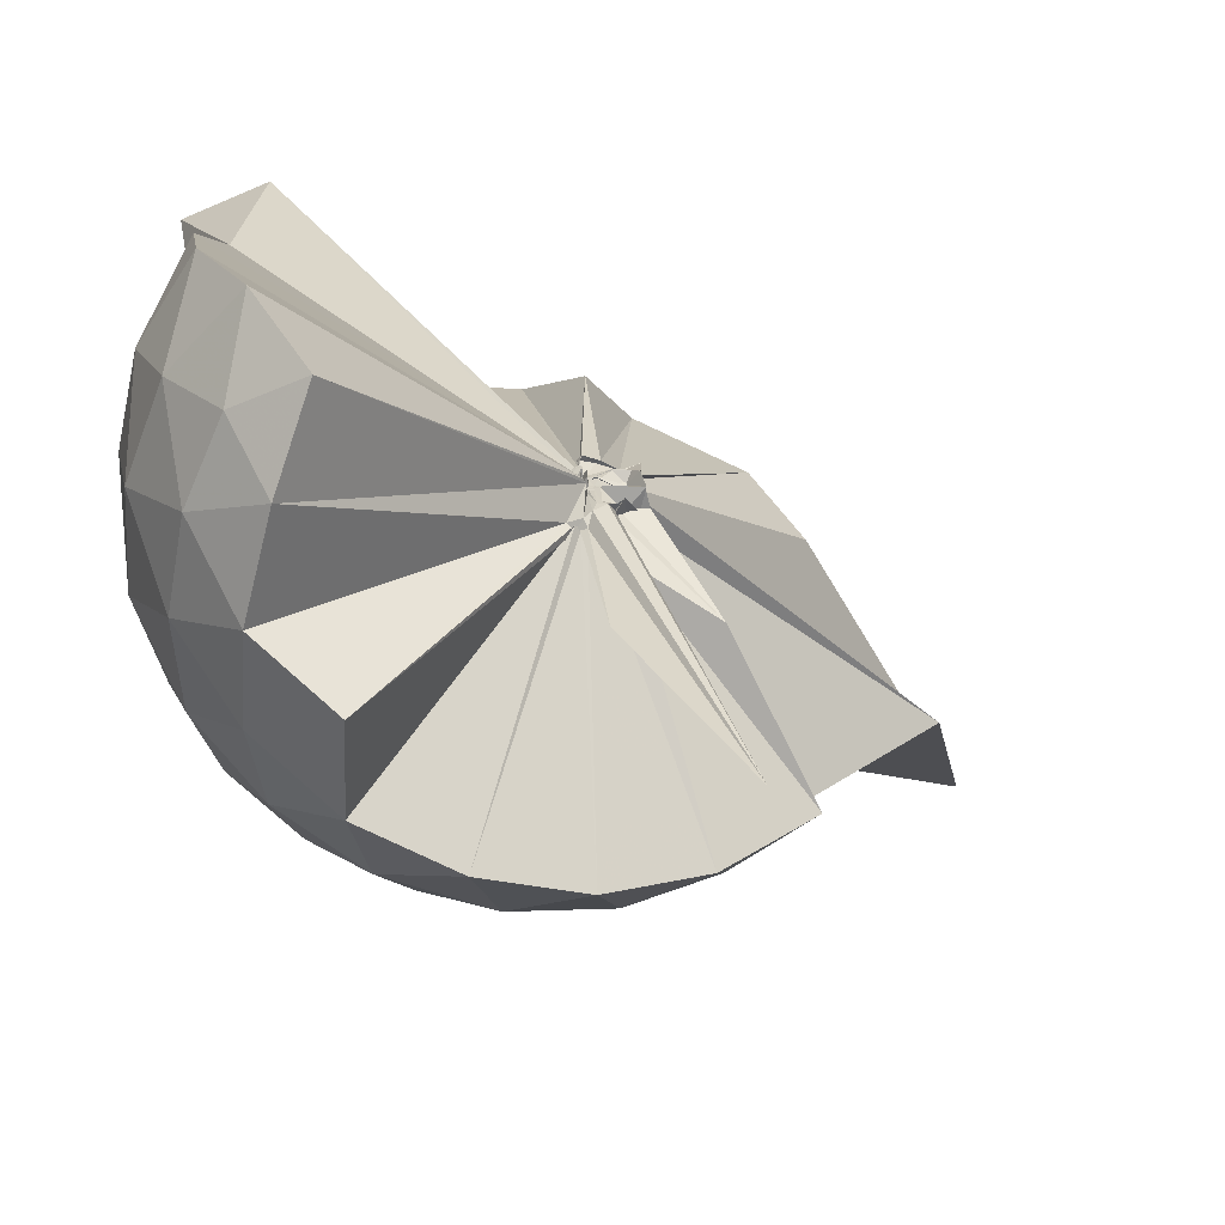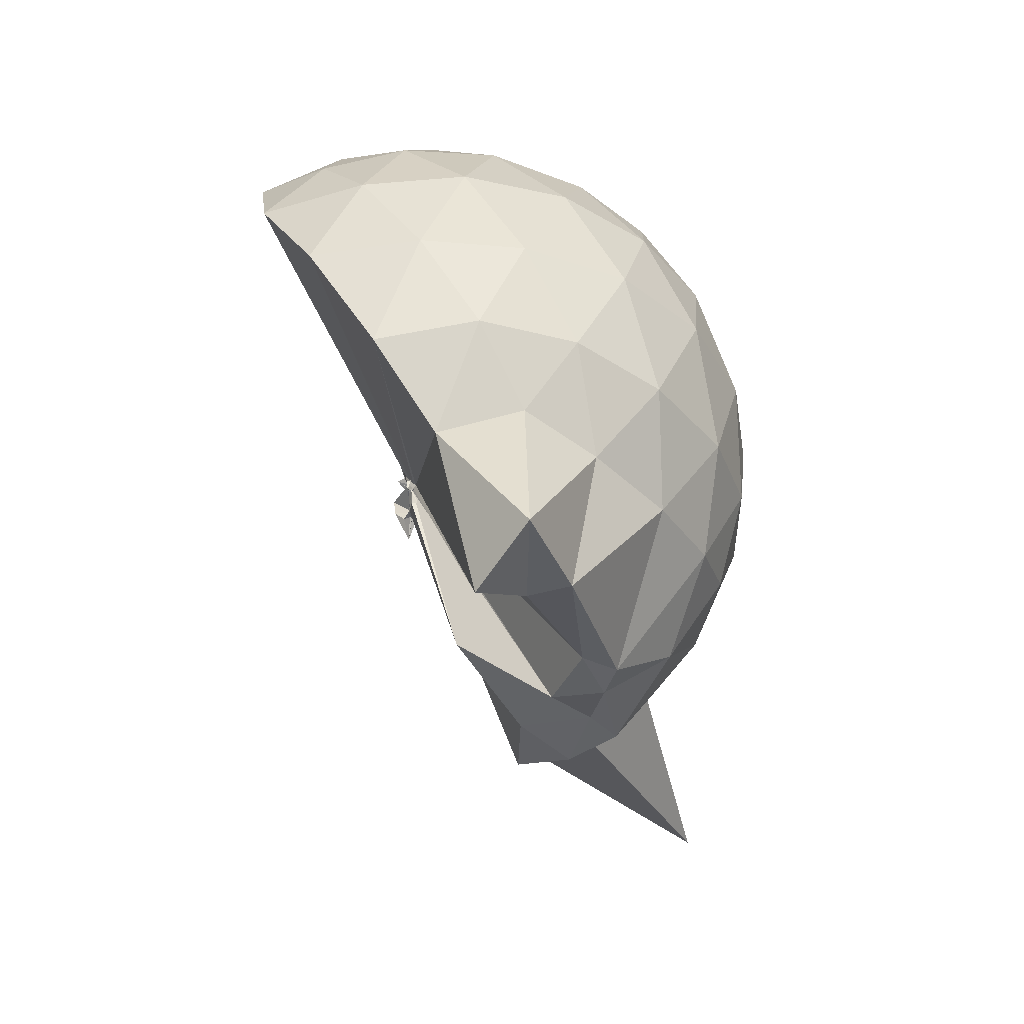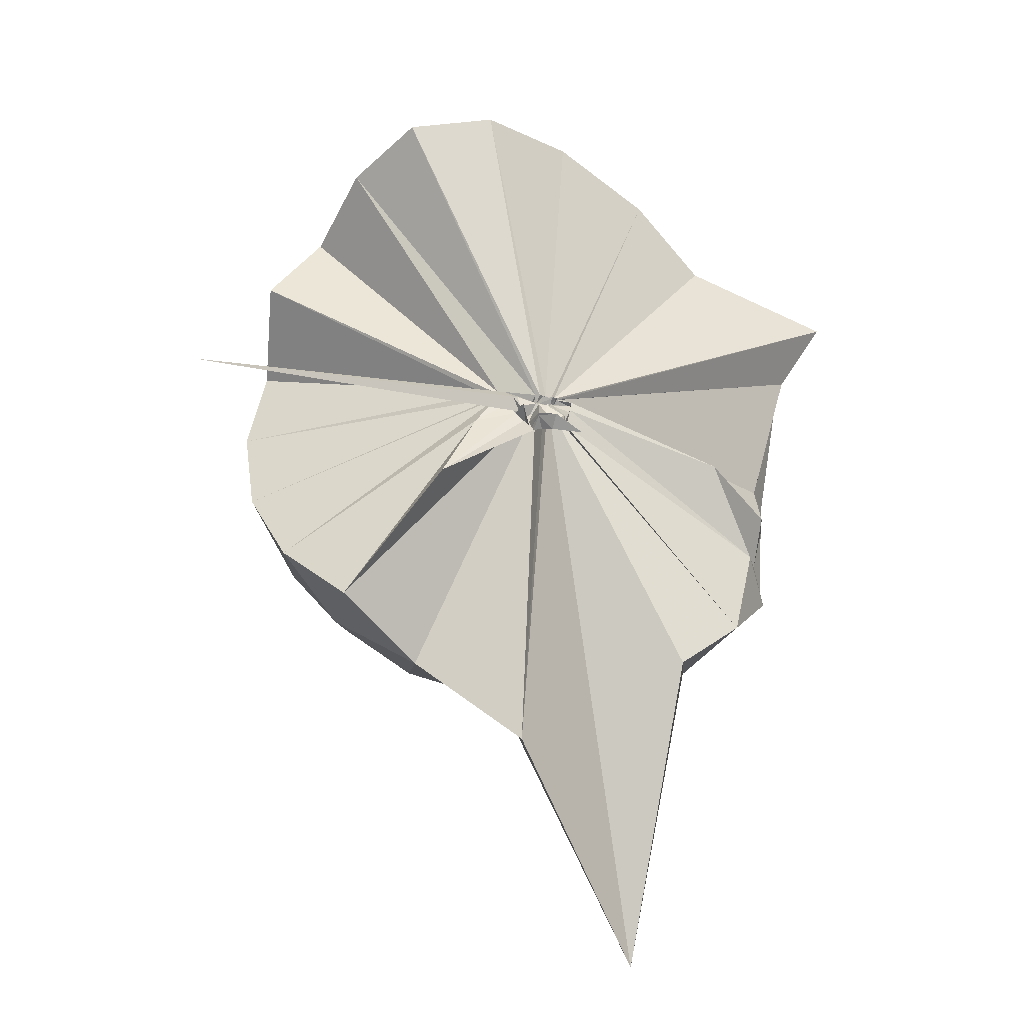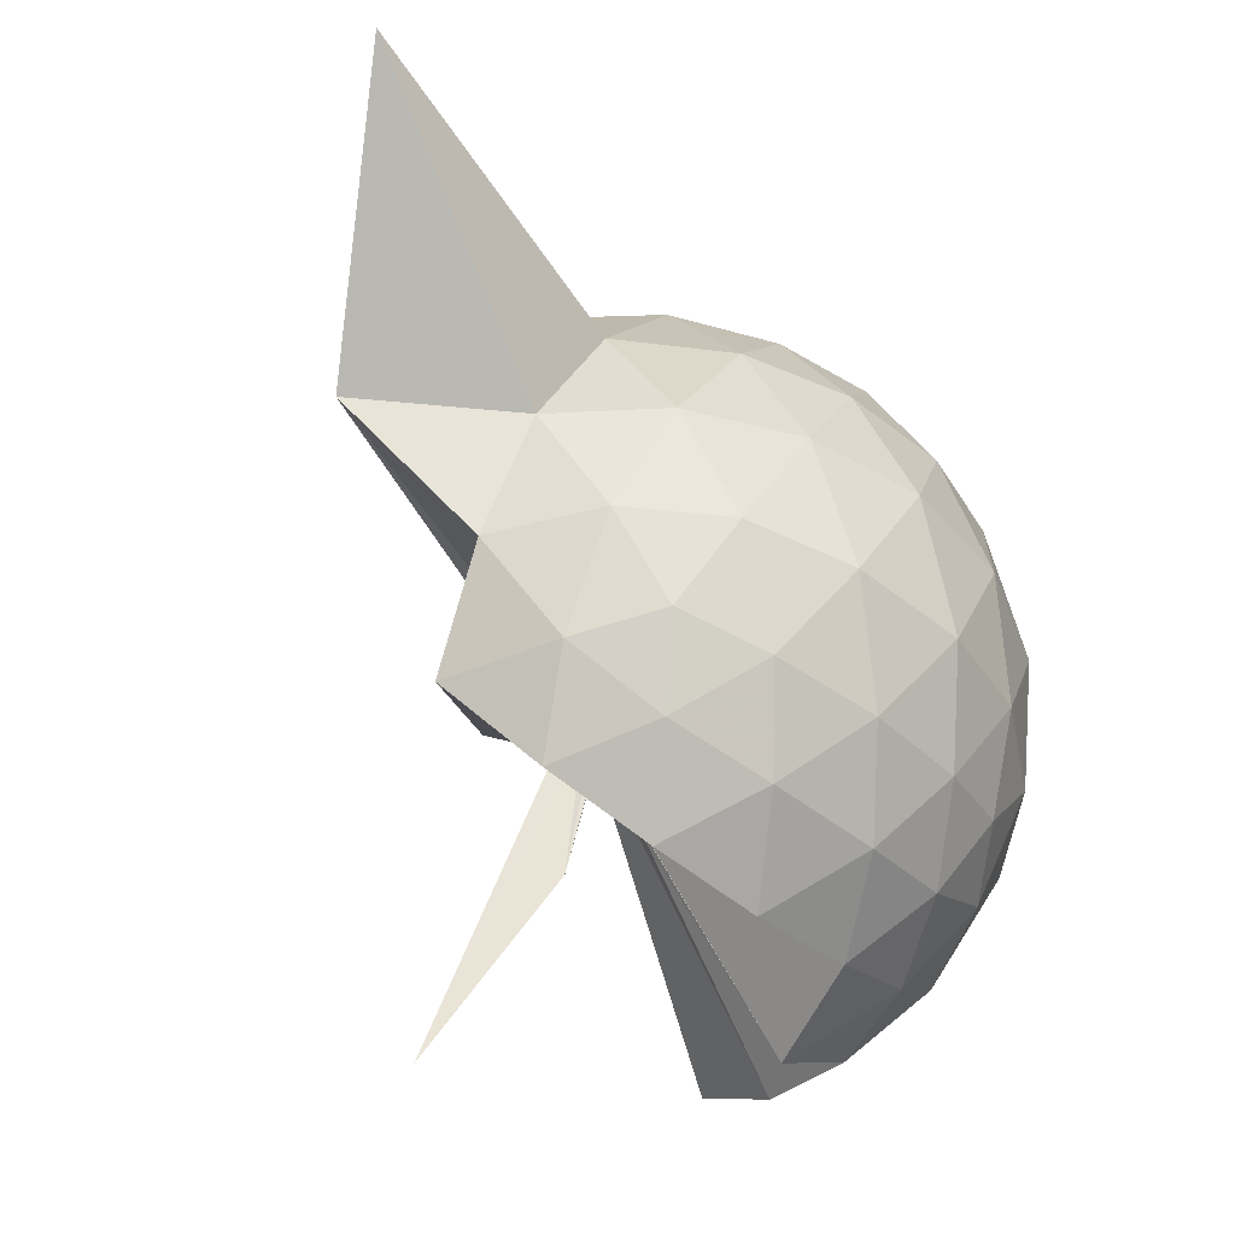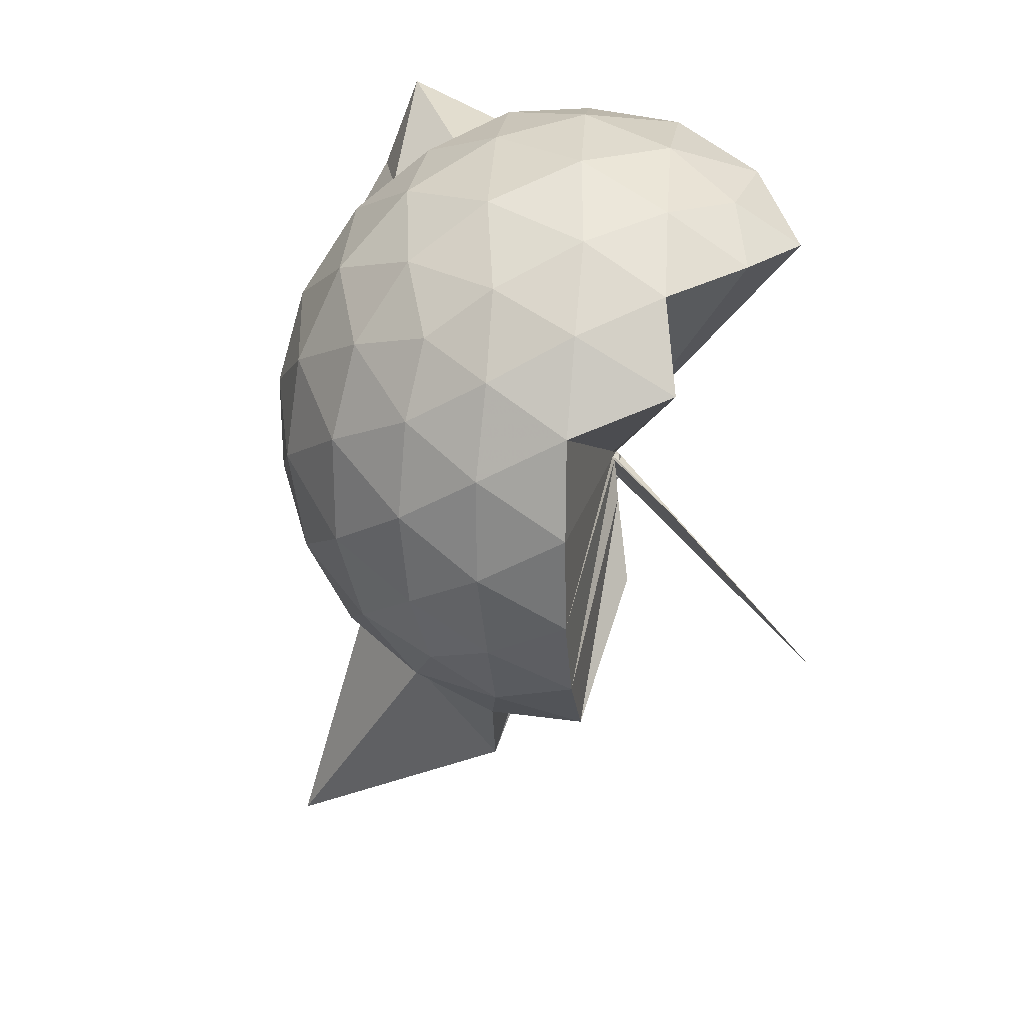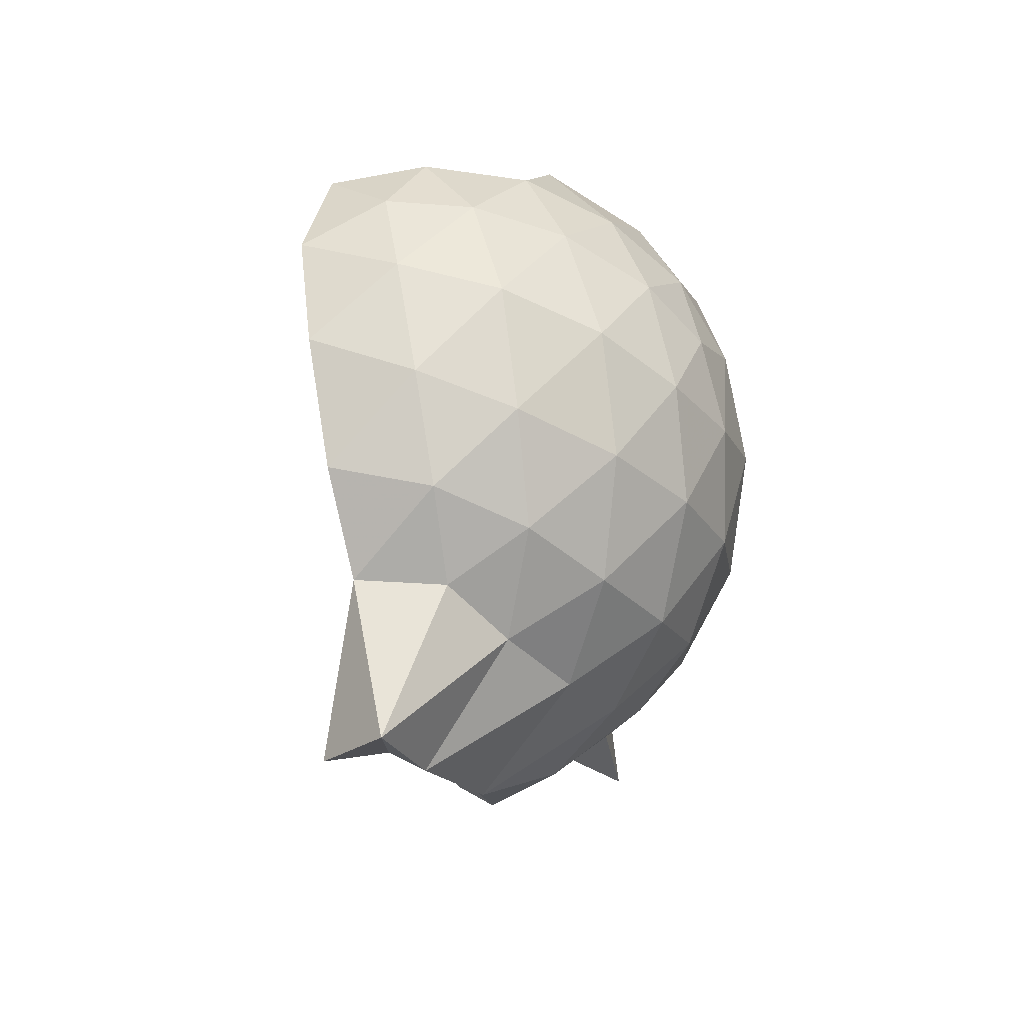
<metadata>
{"format":"obj","ext":"obj","renderer":"f3d","projection":"perspective","resolution":1024,"background":"white","views":[{"elev":-51.0,"azim":-112.5,"up":"+Z"},{"elev":50.7,"azim":-3.5,"up":"+Y"},{"elev":-44.9,"azim":-103.6,"up":"+Y"},{"elev":-46.4,"azim":47.3,"up":"+Z"},{"elev":23.0,"azim":160.2,"up":"+Y"},{"elev":74.1,"azim":18.7,"up":"+Y"}]}
</metadata>
<code>
v -0.02041 -0.3236 0.9134
v 0.001458 -0.3352 0.7157
v 0.8793 -0.2596 1.382
v 0.811 -0.03736 1.446
v 0.6738 0.2028 1.466
v 0.4854 0.4137 1.443
v 0.2945 0.5479 1.382
v 0.054 0.5526 1.45
v -0.009102 -0.3054 0.9071
v -0.02287 -0.3164 0.9033
v -0.03491 -0.3283 0.8982
v -0.009843 -0.3346 0.8975
v -0.01739 -0.3468 0.8942
v -0.02306 -0.3568 0.8901
v -0.03257 -0.4024 0.9299
v -0.05159 -0.4427 0.9283
v -0.03946 -0.4736 0.9882
v -0.009492 -0.3549 0.8898
v 0.2882 -1.069 1.383
v 0.4896 -0.935 1.45
v 0.6744 -0.7253 1.472
v 0.8118 -0.4835 1.439
v 0.9585 -0.1179 1.172
v 0.8654 0.1514 1.2
v 0.6811 0.4064 1.2
v 0.4525 0.5785 1.171
v 0.1861 0.6792 1.17
v -0.09927 0.6625 1.206
v -0.01593 -0.3102 0.8971
v -0.03045 -0.3231 0.8926
v -0.009967 -0.3363 0.8886
v -0.03676 -0.3364 0.8908
v -0.01403 -0.3492 0.8866
v -0.03086 -0.3672 0.8779
v -0.02285 -0.4398 0.9038
v -0.07895 -0.4527 0.8952
v -0.03159 -0.4731 0.8947
v -0.03467 -0.3587 0.8798
v 0.8819 -1.794 1.355
v 0.6823 -0.9334 1.193
v 0.863 -0.6735 1.192
v 0.9574 -0.4055 1.17
v 0.9644 0.04174 0.8882
v 0.827 0.3159 0.8886
v 0.6096 0.5326 0.889
v 0.3264 0.6717 0.8922
v 0.03885 0.7188 0.892
v -0.2682 0.6728 0.8863
v -0.02535 -0.3193 0.8747
v -0.007285 -0.3347 0.8628
v -0.03796 -0.336 0.8644
v -0.01768 -0.3492 0.8601
v -0.0244 -0.3605 0.8572
v -0.03557 -0.373 0.8509
v -0.08134 -0.4665 0.8383
v -0.07286 -0.4682 0.8401
v -0.02737 -0.4759 0.8614
v 0.3386 -1.426 0.8833
v 0.6021 -1.068 0.8821
v 0.8245 -0.8467 0.8884
v 0.9635 -0.5681 0.8859
v 1.012 -0.263 0.8868
v 0.8666 0.1689 0.6044
v 0.699 0.4023 0.603
v 0.4644 0.5651 0.5769
v 0.1751 0.6603 0.5769
v -0.1171 0.6683 0.6024
v -0.4051 0.5731 0.6
v -0.03619 -0.3304 0.854
v -0.01489 -0.3447 0.8489
v -0.01567 -0.345 0.8519
v -0.02414 -0.357 0.8485
v -0.03604 -0.3726 0.8405
v 0.01407 -0.4348 0.8141
v -0.01634 -0.4772 0.8265
v -0.03251 -0.496 0.8327
v -0.007524 -0.362 0.8466
v 0.4556 -1.097 0.5764
v 0.6978 -0.9296 0.6028
v 0.8658 -0.6979 0.6001
v 0.9495 -0.4229 0.5739
v 0.95 -0.1057 0.5749
v 0.7207 0.2383 0.3913
v 0.5339 0.3807 0.334
v 0.2719 0.4992 0.3091
v 0.006123 0.5534 0.3317
v -0.2335 0.5462 0.3898
v -0.425 0.4134 0.3347
v -0.009006 -0.3411 0.8419
v -0.0196 -0.3499 0.8385
v -0.02753 -0.3594 0.8376
v -0.04494 -0.3698 0.7796
v -0.04413 -0.4089 0.7879
v -0.06577 -0.42 0.7925
v -0.01008 -0.4489 0.8168
v 0.009088 -0.6968 0.5563
v 0.2579 -1.037 0.3156
v 0.5304 -0.9113 0.3323
v 0.7175 -0.7681 0.3884
v 0.7973 -0.5454 0.3318
v 0.8316 -0.2655 0.3091
v 0.7986 0.01549 0.334
v 0.7001 -0.2467 1.646
v 0.5277 -0.08403 1.796
v 0.3887 0.3778 1.847
v 0.2772 0.6511 1.841
v 0.1339 0.4692 1.923
v -0.01833 -0.3139 0.9117
v -0.03169 -0.3265 0.9072
v -0.007046 -0.3336 0.9067
v -0.0137 -0.3465 0.9032
v -0.03529 -0.4025 0.9328
v -0.03311 -0.4239 0.9373
v -0.01161 -0.4256 0.9454
v 0.2689 -0.906 1.563
v 0.4127 -0.6496 1.718
v 0.542 -0.4666 1.764
v 0.4984 -0.225 1.774
v 0.4361 -0.09855 1.74
v 0.2724 0.3112 1.823
v -0.0138 -0.313 0.9165
v -0.02676 -0.3205 0.9135
v -0.006771 -0.3235 0.9617
v -0.01691 -0.3657 0.9586
v -0.03226 -0.373 0.9529
v 0.2712 -0.5823 1.633
v 0.4689 -0.4234 1.723
v 0.3542 -0.3086 1.723
v -0.01359 -0.3143 0.9144
v -0.02256 -0.3201 0.9131
v -0.02455 -0.3275 0.96
v 0.09063 -0.3801 1.469
v 0.603 0.154 0.1975
v 0.363 0.2837 0.136
v 0.0952 0.3708 0.1273
v -0.188 0.4088 0.1959
v -0.0373 -0.3352 0.8386
v -0.01396 -0.3475 0.8337
v -0.04083 -0.3598 0.7721
v -0.05505 -0.3819 0.7627
v -0.02421 -0.412 0.7889
v -0.01388 -0.4106 0.781
v 0.004268 -0.4558 0.657
v 0.3612 -0.8163 0.134
v 0.6021 -0.684 0.1969
v 0.6554 -0.4186 0.1335
v 0.6564 -0.1129 0.134
v 0.4273 0.02381 0.02487
v 0.1216 0.1278 -0.01941
v 0.006132 -0.3053 0.7276
v -0.02433 -0.3349 0.7229
v -0.03956 -0.3505 0.7392
v -0.223 -0.6573 -0.2375
v -0.008563 -0.3746 0.748
v -0.008006 -0.351 0.7195
v 0.4251 -0.5565 0.02364
v 0.4442 -0.2658 -0.01567
v -0.006938 -0.3214 0.7112
v 0.01044 -0.3287 0.7096
v -0.01486 -0.3501 0.7022
v -0.04142 -0.3936 0.3438
v 0.00445 -0.3398 0.711
f 3 23 4
f 4 23 24
f 4 24 5
f 5 24 25
f 5 25 6
f 6 25 26
f 6 26 7
f 7 26 27
f 7 27 8
f 8 27 28
f 8 28 9
f 9 28 29
f 9 29 10
f 10 29 30
f 10 30 11
f 11 30 31
f 11 31 12
f 12 31 32
f 12 32 13
f 13 32 33
f 13 33 14
f 14 33 34
f 14 34 15
f 15 34 35
f 15 35 16
f 16 35 36
f 16 36 17
f 17 36 37
f 17 37 18
f 18 37 38
f 18 38 19
f 19 38 39
f 19 39 20
f 20 39 40
f 20 40 21
f 21 40 41
f 21 41 22
f 22 41 42
f 22 42 3
f 3 42 23
f 23 43 24
f 24 43 44
f 24 44 25
f 25 44 45
f 25 45 26
f 26 45 46
f 26 46 27
f 27 46 47
f 27 47 28
f 28 47 48
f 28 48 29
f 29 48 49
f 29 49 30
f 30 49 50
f 30 50 31
f 31 50 51
f 31 51 32
f 32 51 52
f 32 52 33
f 33 52 53
f 33 53 34
f 34 53 54
f 34 54 35
f 35 54 55
f 35 55 36
f 36 55 56
f 36 56 37
f 37 56 57
f 37 57 38
f 38 57 58
f 38 58 39
f 39 58 59
f 39 59 40
f 40 59 60
f 40 60 41
f 41 60 61
f 41 61 42
f 42 61 62
f 42 62 23
f 23 62 43
f 43 63 44
f 44 63 64
f 44 64 45
f 45 64 65
f 45 65 46
f 46 65 66
f 46 66 47
f 47 66 67
f 47 67 48
f 48 67 68
f 48 68 49
f 49 68 69
f 49 69 50
f 50 69 70
f 50 70 51
f 51 70 71
f 51 71 52
f 52 71 72
f 52 72 53
f 53 72 73
f 53 73 54
f 54 73 74
f 54 74 55
f 55 74 75
f 55 75 56
f 56 75 76
f 56 76 57
f 57 76 77
f 57 77 58
f 58 77 78
f 58 78 59
f 59 78 79
f 59 79 60
f 60 79 80
f 60 80 61
f 61 80 81
f 61 81 62
f 62 81 82
f 62 82 43
f 43 82 63
f 63 83 64
f 64 83 84
f 64 84 65
f 65 84 85
f 65 85 66
f 66 85 86
f 66 86 67
f 67 86 87
f 67 87 68
f 68 87 88
f 68 88 69
f 69 88 89
f 69 89 70
f 70 89 90
f 70 90 71
f 71 90 91
f 71 91 72
f 72 91 92
f 72 92 73
f 73 92 93
f 73 93 74
f 74 93 94
f 74 94 75
f 75 94 95
f 75 95 76
f 76 95 96
f 76 96 77
f 77 96 97
f 77 97 78
f 78 97 98
f 78 98 79
f 79 98 99
f 79 99 80
f 80 99 100
f 80 100 81
f 81 100 101
f 81 101 82
f 82 101 102
f 82 102 63
f 63 102 83
f 103 104 118
f 104 119 118
f 104 105 119
f 105 120 119
f 105 106 120
f 106 107 120
f 107 121 120
f 107 108 121
f 108 122 121
f 108 109 122
f 109 110 122
f 110 123 122
f 110 111 123
f 111 124 123
f 111 112 124
f 112 113 124
f 113 125 124
f 113 114 125
f 114 126 125
f 114 115 126
f 115 116 126
f 116 127 126
f 116 117 127
f 117 118 127
f 117 103 118
f 118 119 128
f 119 129 128
f 119 120 129
f 120 121 129
f 121 130 129
f 121 122 130
f 122 123 130
f 123 131 130
f 123 124 131
f 124 125 131
f 125 132 131
f 125 126 132
f 126 127 132
f 127 128 132
f 127 118 128
f 133 148 134
f 134 148 149
f 134 149 135
f 135 149 150
f 135 150 136
f 136 150 137
f 137 150 151
f 137 151 138
f 138 151 152
f 138 152 139
f 139 152 140
f 140 152 153
f 140 153 141
f 141 153 154
f 141 154 142
f 142 154 143
f 143 154 155
f 143 155 144
f 144 155 156
f 144 156 145
f 145 156 146
f 146 156 157
f 146 157 147
f 147 157 148
f 147 148 133
f 148 158 149
f 149 158 159
f 149 159 150
f 150 159 151
f 151 159 160
f 151 160 152
f 152 160 153
f 153 160 161
f 153 161 154
f 154 161 155
f 155 161 162
f 155 162 156
f 156 162 157
f 157 162 158
f 157 158 148
f 3 4 103
f 103 4 104
f 4 5 104
f 104 5 105
f 5 6 105
f 105 6 106
f 6 7 106
f 7 8 106
f 106 8 107
f 8 9 107
f 107 9 108
f 9 10 108
f 108 10 109
f 10 11 109
f 11 12 109
f 109 12 110
f 12 13 110
f 110 13 111
f 13 14 111
f 111 14 112
f 14 15 112
f 15 16 112
f 112 16 113
f 16 17 113
f 113 17 114
f 17 18 114
f 114 18 115
f 18 19 115
f 19 20 115
f 115 20 116
f 20 21 116
f 116 21 117
f 21 22 117
f 117 22 103
f 22 3 103
f 83 133 84
f 84 133 134
f 84 134 85
f 85 134 135
f 85 135 86
f 86 135 136
f 86 136 87
f 87 136 88
f 88 136 137
f 88 137 89
f 89 137 138
f 89 138 90
f 90 138 139
f 90 139 91
f 91 139 92
f 92 139 140
f 92 140 93
f 93 140 141
f 93 141 94
f 94 141 142
f 94 142 95
f 95 142 96
f 96 142 143
f 96 143 97
f 97 143 144
f 97 144 98
f 98 144 145
f 98 145 99
f 99 145 100
f 100 145 146
f 100 146 101
f 101 146 147
f 101 147 102
f 102 147 133
f 102 133 83
f 128 129 1
f 129 130 1
f 130 131 1
f 131 132 1
f 132 128 1
f 159 158 2
f 160 159 2
f 161 160 2
f 162 161 2
f 158 162 2

</code>
